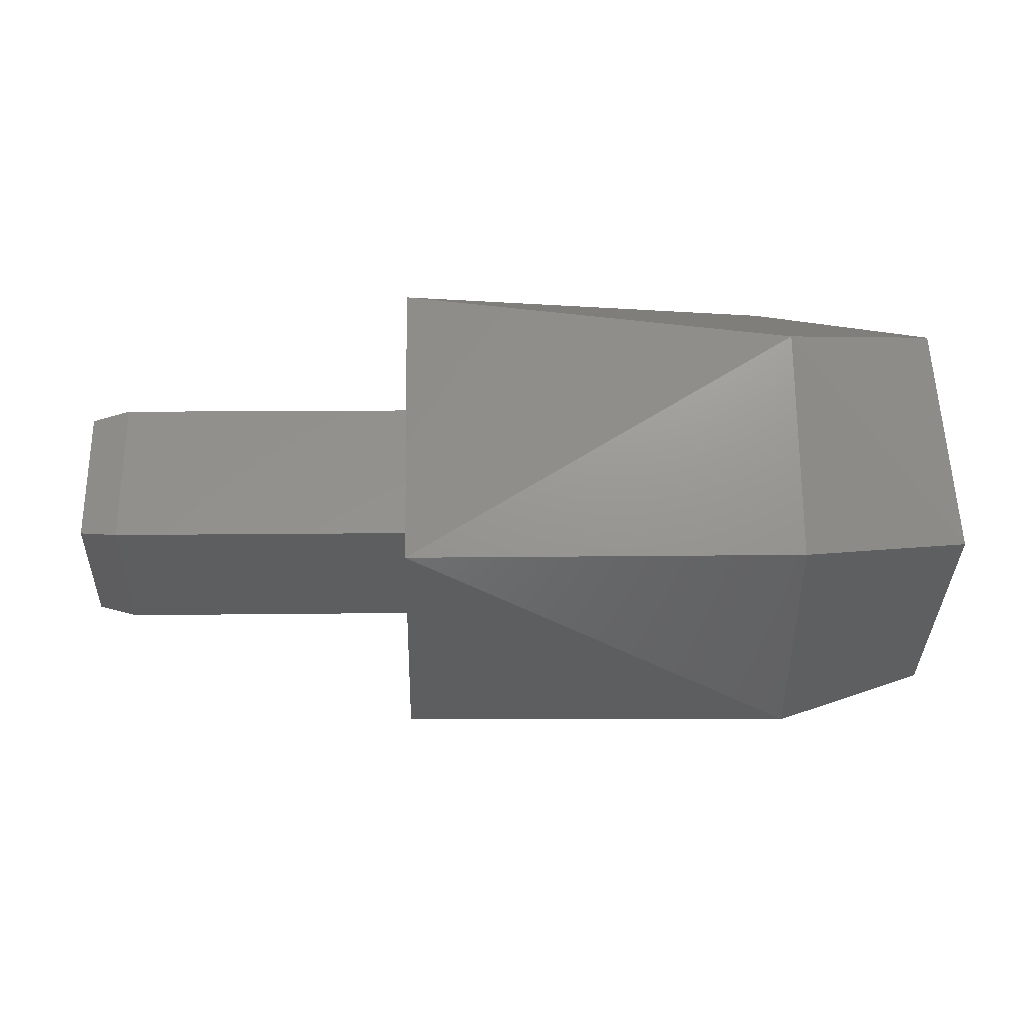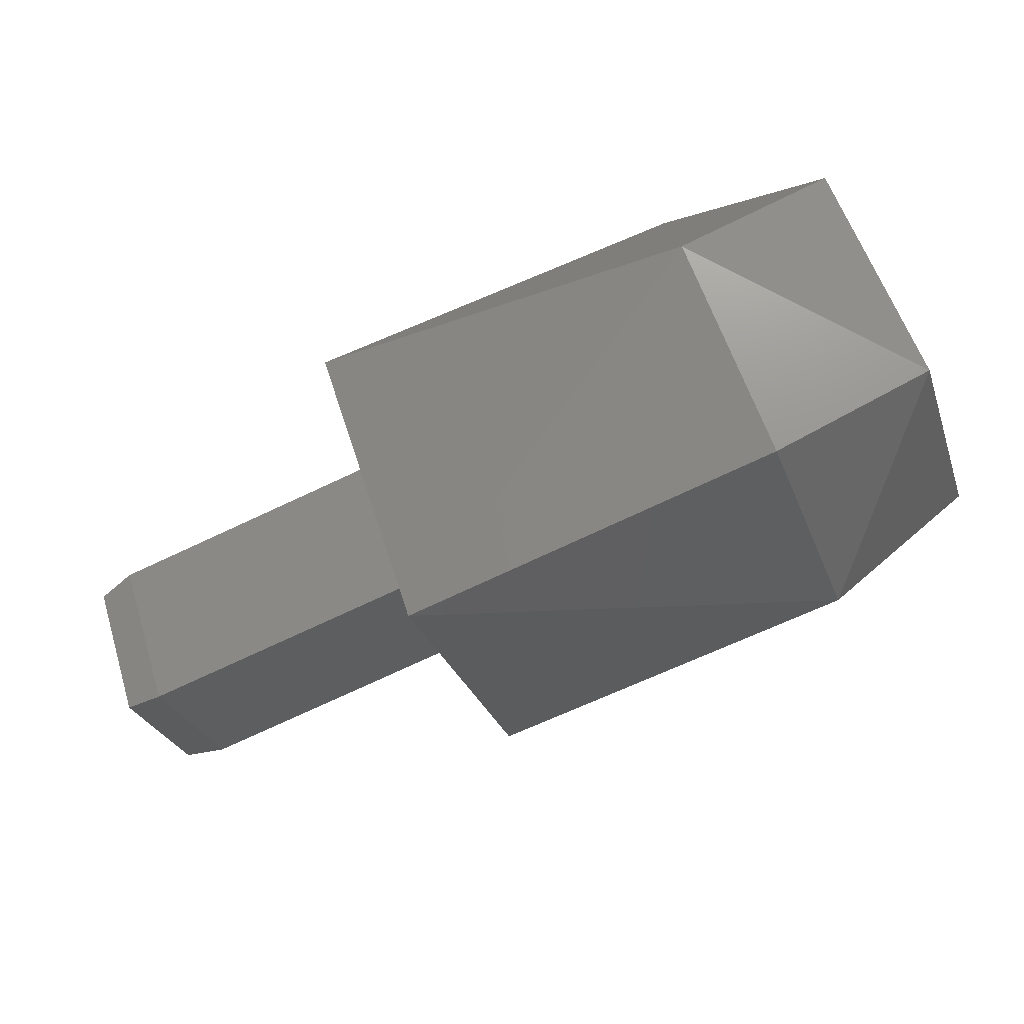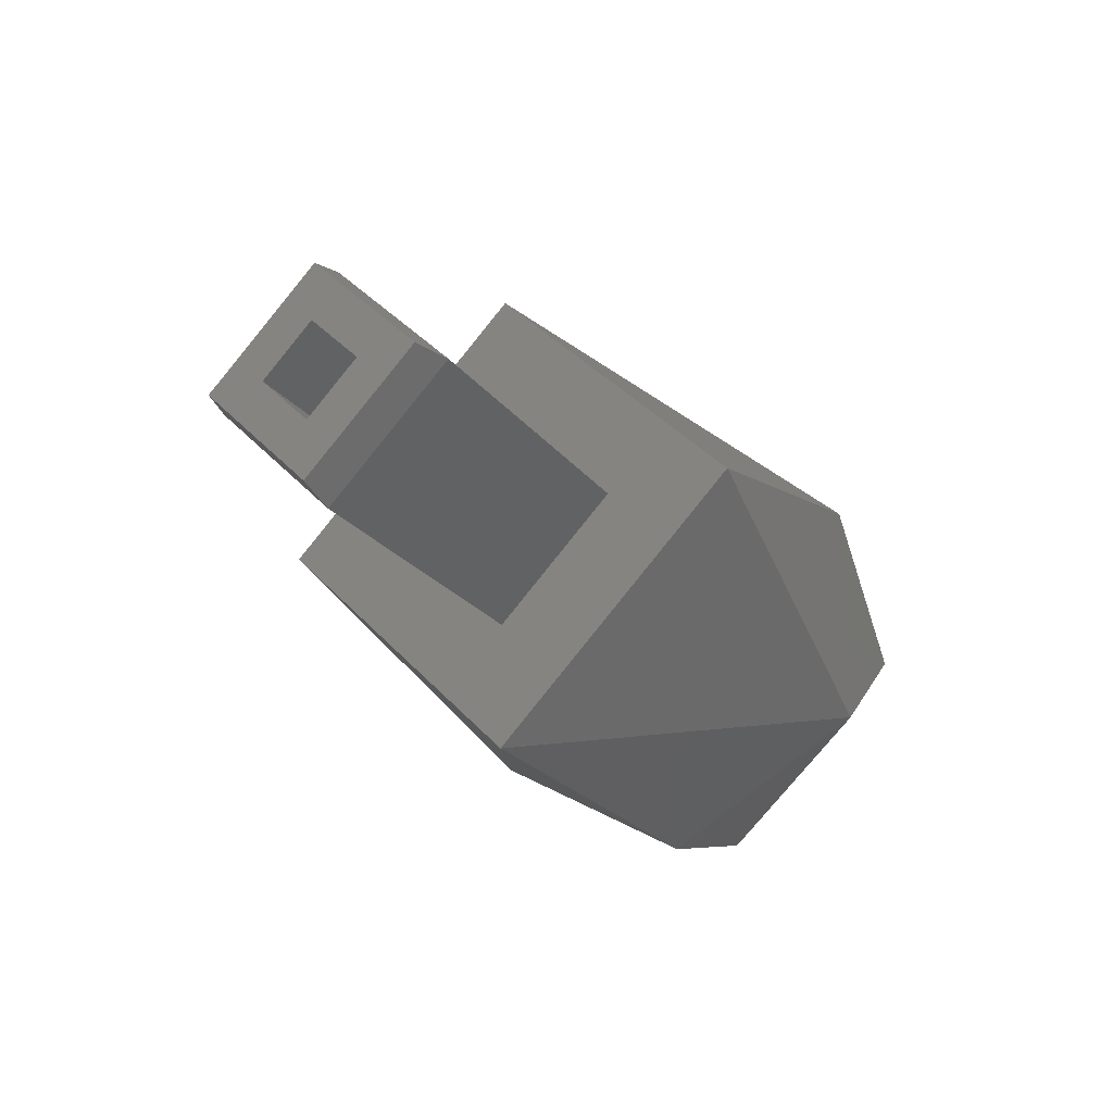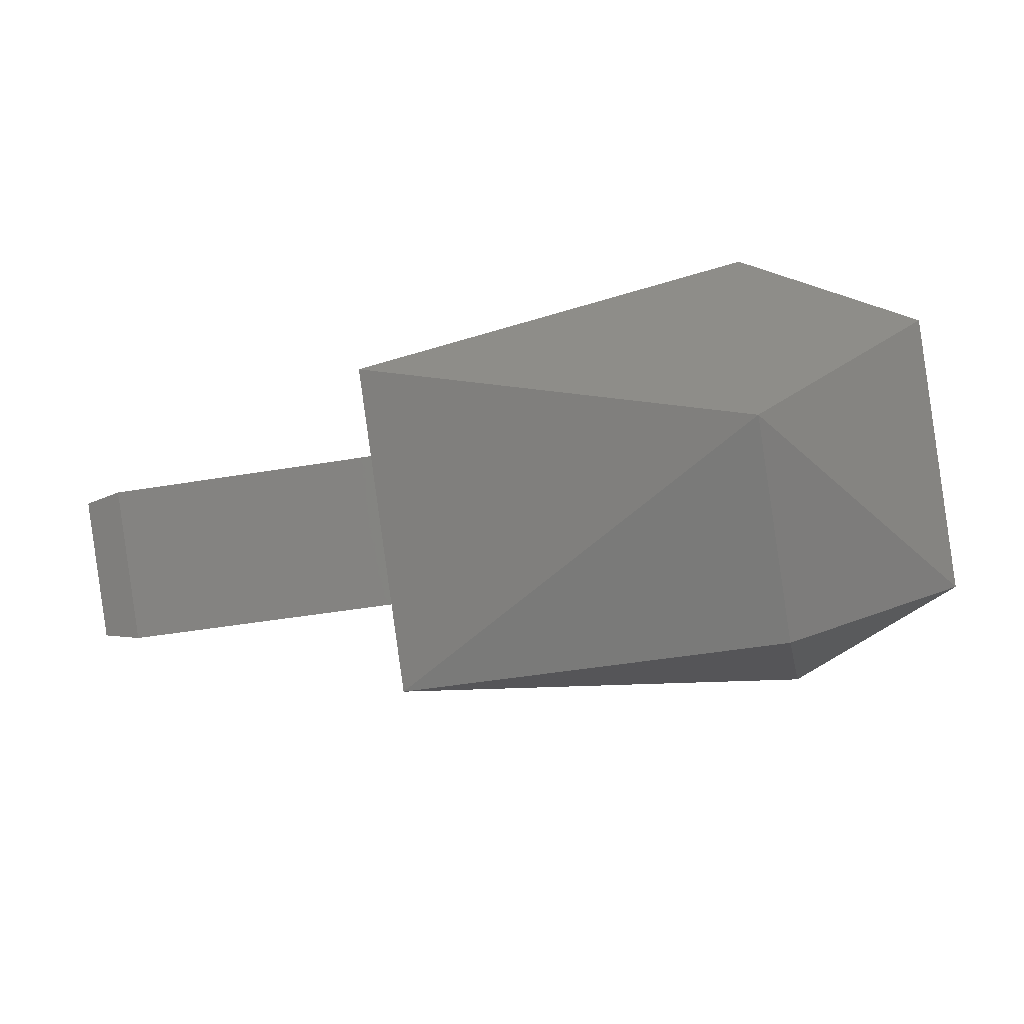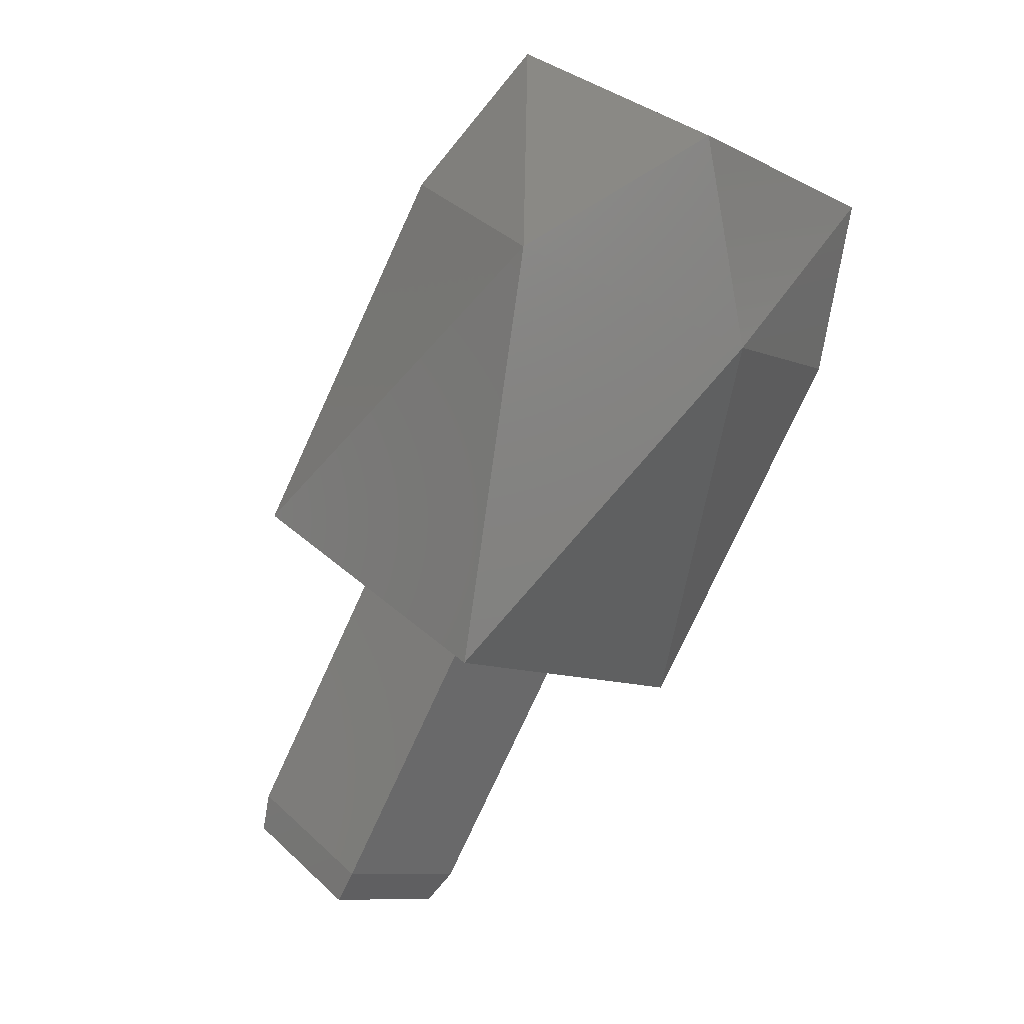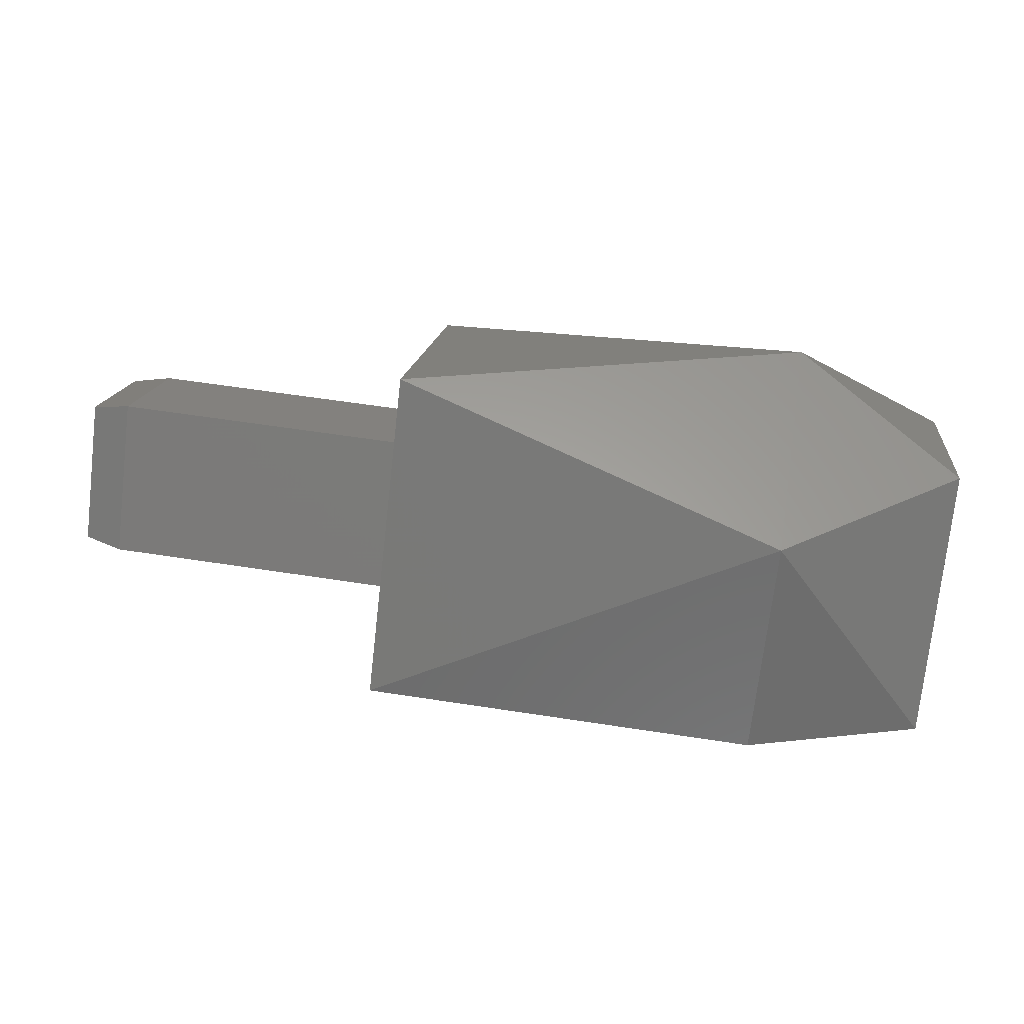
<metadata>
{"format":"stl","ext":"stl","renderer":"f3d","projection":"perspective","resolution":1024,"background":"white","views":[{"elev":10.8,"azim":178.0,"up":"+Y"},{"elev":-76.1,"azim":-155.1,"up":"+Z"},{"elev":-23.0,"azim":117.3,"up":"+Z"},{"elev":-44.3,"azim":-168.8,"up":"+Z"},{"elev":-77.9,"azim":-114.7,"up":"+Y"},{"elev":60.1,"azim":-171.0,"up":"+Y"}]}
</metadata>
<code>
# stl→obj: 34 verts, 68 faces
v -0.3194 0.1434 0.8537
v -0.3194 0.1374 0.8597
v -0.3034 0.1374 0.8597
v -0.3034 0.1434 0.8537
v -0.3194 0.1374 0.8477
v -0.3034 0.1374 0.8477
v -0.3194 0.1314 0.8537
v -0.3034 0.1314 0.8537
v -0.3014 0.1374 0.8592
v -0.3014 0.1429 0.8537
v -0.3014 0.1374 0.8482
v -0.3014 0.132 0.8537
v -0.3014 0.1399 0.8537
v -0.3014 0.1374 0.8562
v -0.3014 0.1349 0.8537
v -0.3014 0.1374 0.8512
v -0.3494 0.1374 0.8512
v -0.3494 0.1399 0.8537
v -0.3494 0.1349 0.8537
v -0.3494 0.1374 0.8562
v -0.3494 0.1374 0.8638
v -0.3494 0.1475 0.8537
v -0.3494 0.1274 0.8537
v -0.3494 0.1374 0.8436
v -0.3404 0.1483 0.8474
v -0.3404 0.1374 0.8412
v -0.3404 0.1483 0.8599
v -0.3404 0.1374 0.8662
v -0.3404 0.1266 0.8599
v -0.3404 0.1266 0.8474
v -0.3194 0.1374 0.8662
v -0.3194 0.1499 0.8537
v -0.3194 0.1374 0.8412
v -0.3194 0.1249 0.8537
f 1 2 3
f 1 3 4
f 5 4 6
f 5 1 4
f 7 6 8
f 7 5 6
f 2 8 3
f 2 7 8
f 4 3 9
f 4 9 10
f 6 10 11
f 6 4 10
f 8 11 12
f 8 6 11
f 3 12 9
f 3 8 12
f 13 10 9
f 13 9 14
f 12 15 14
f 12 14 9
f 11 13 16
f 11 16 15
f 11 10 13
f 11 15 12
f 17 13 18
f 17 16 13
f 19 15 16
f 19 16 17
f 20 14 15
f 20 15 19
f 18 13 14
f 18 14 20
f 18 21 22
f 18 20 21
f 23 20 19
f 23 21 20
f 24 17 18
f 24 19 17
f 24 18 22
f 24 23 19
f 25 26 24
f 25 24 22
f 27 25 22
f 21 27 22
f 28 27 21
f 29 21 23
f 29 28 21
f 30 29 23
f 24 30 23
f 26 30 24
f 27 28 31
f 27 31 32
f 25 32 33
f 25 27 32
f 26 25 33
f 30 33 34
f 30 26 33
f 29 34 31
f 29 30 34
f 28 29 31
f 1 32 31
f 1 31 2
f 34 7 2
f 34 2 31
f 33 1 5
f 33 5 7
f 33 32 1
f 33 7 34

</code>
